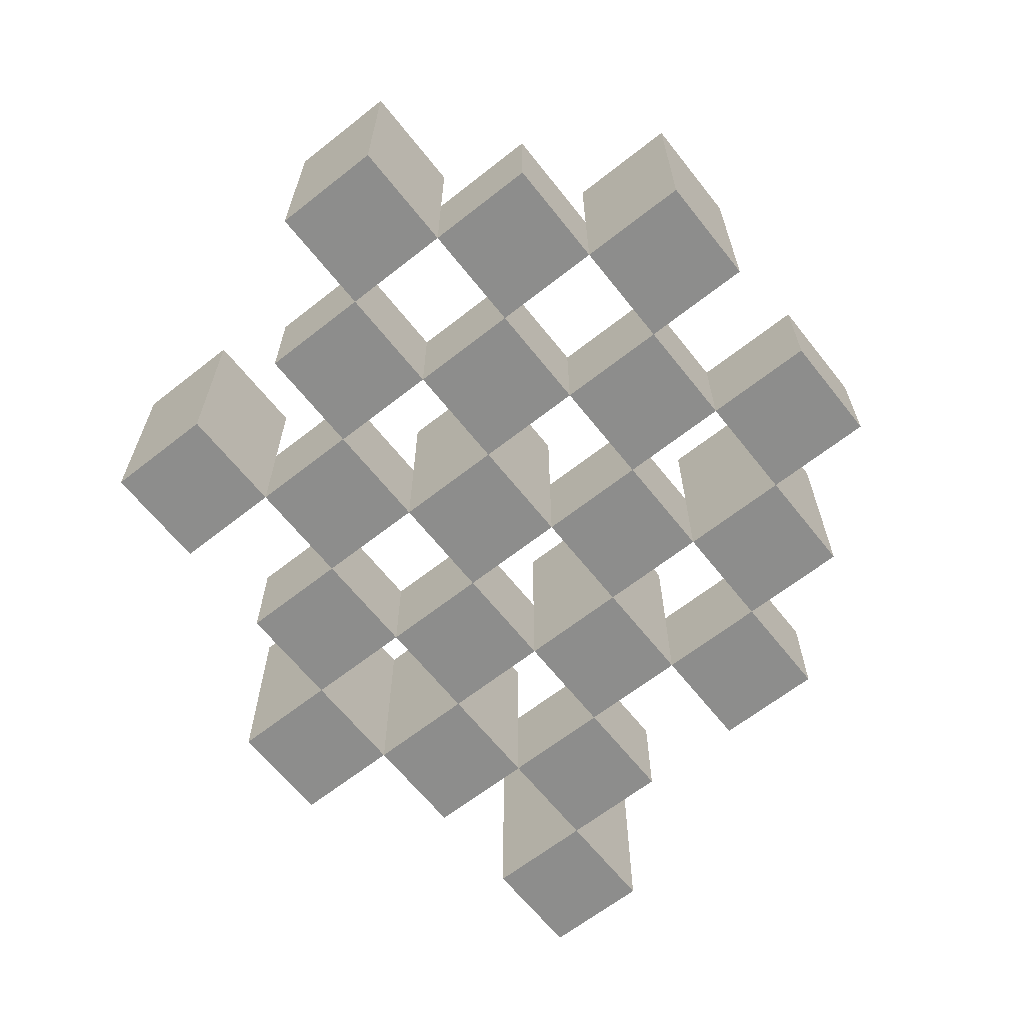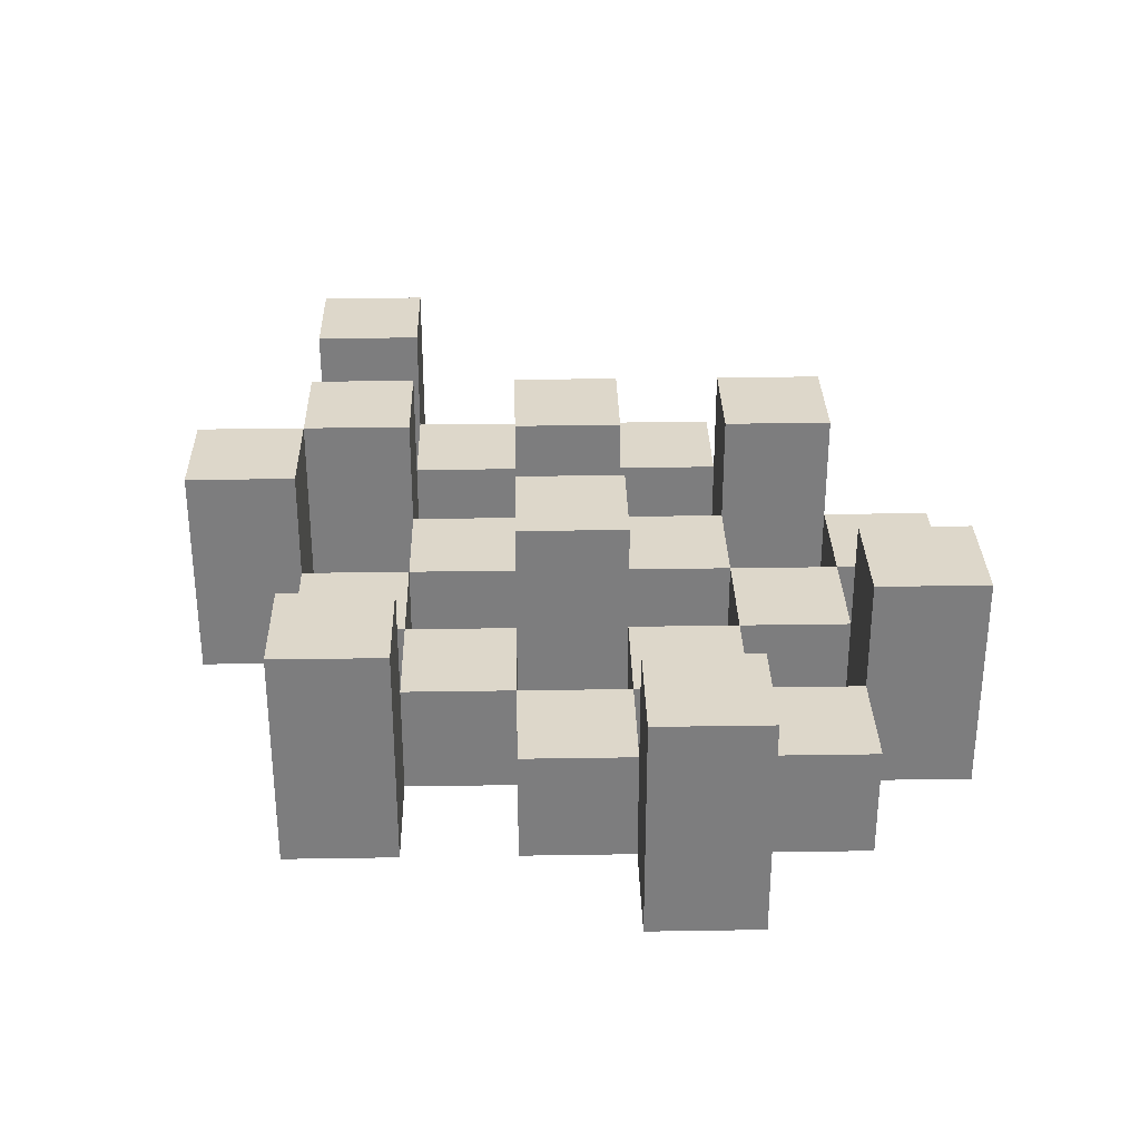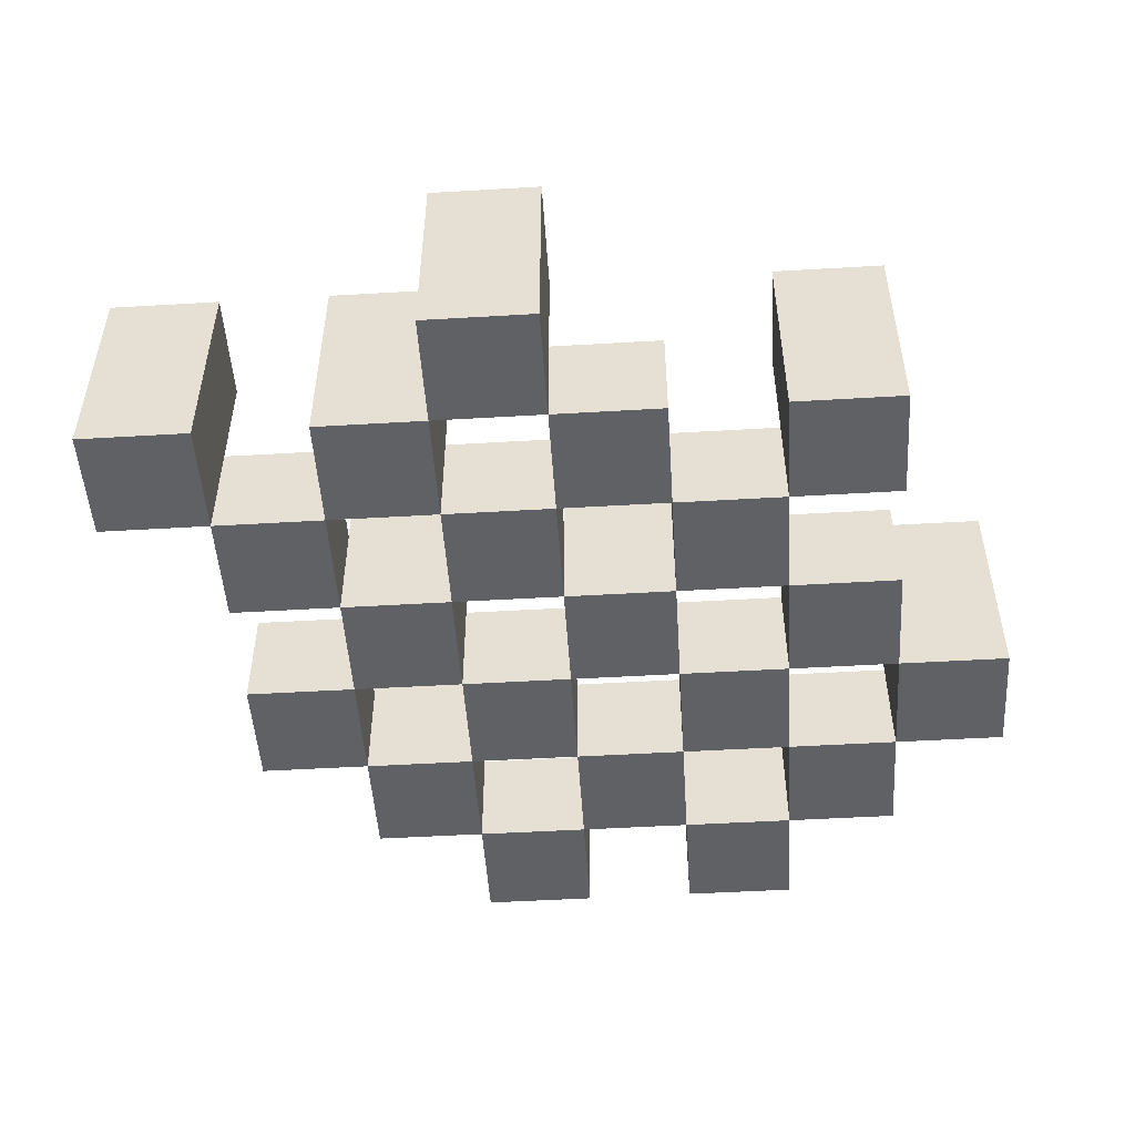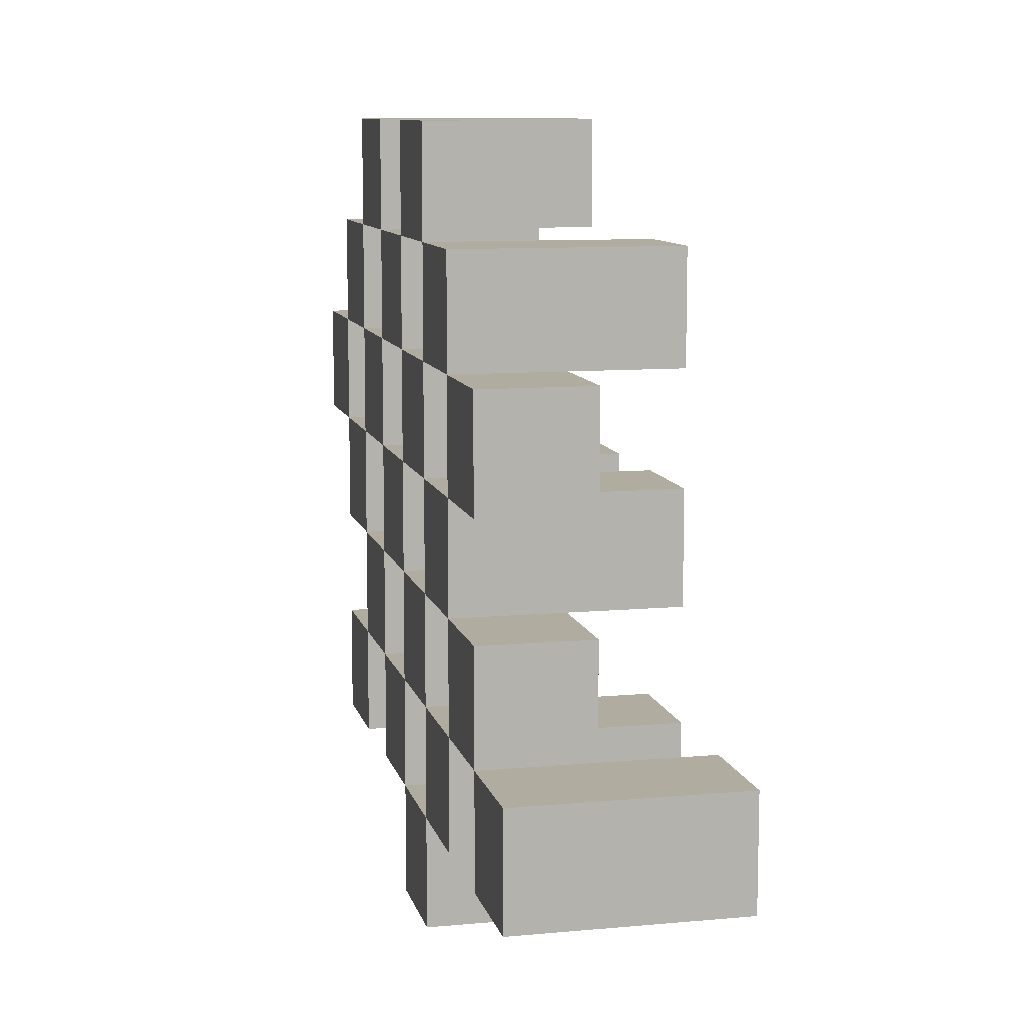
<metadata>
{"format":"obj","ext":"obj","renderer":"f3d","projection":"perspective","resolution":1024,"background":"white","views":[{"elev":-64.5,"azim":-51.6,"up":"+Y"},{"elev":30.9,"azim":-91.3,"up":"+Y"},{"elev":-50.1,"azim":-176.3,"up":"+Y"},{"elev":10.0,"azim":76.9,"up":"+Z"}]}
</metadata>
<code>
o
v 26.8 0.9 7.3
v 26.8 0.9 7.2
v 26.8 1.1 7.3
v 26.8 1.1 7.2
v 26.9 0.9 7.4
v 26.9 0.9 7.3
v 26.9 0.9 7.2
v 26.9 0.9 7.1
v 26.9 0.9 7
v 26.9 0.9 6.9
v 26.9 1 7.4
v 26.9 1 7.3
v 26.9 1 7.2
v 26.9 1 7.1
v 26.9 1.1 7
v 26.9 1.1 6.9
v 27 0.9 7.5
v 27 0.9 7.4
v 27 0.9 7.3
v 27 0.9 7.2
v 27 0.9 7.1
v 27 0.9 7
v 27 1 7.4
v 27 1 7.3
v 27 1 7.2
v 27 1 7.1
v 27 1 7
v 27 1.1 7.5
v 27 1.1 7.4
v 27.1 0.9 7.4
v 27.1 0.9 7.3
v 27.1 0.9 7.2
v 27.1 0.9 7.1
v 27.1 0.9 7
v 27.1 0.9 6.9
v 27.1 1 7.4
v 27.1 1 7.3
v 27.1 1 7.2
v 27.1 1 7.1
v 27.1 1 7
v 27.1 1 6.9
v 27.1 1.1 7.2
v 27.1 1.1 7.1
v 27.2 0.9 7.5
v 27.2 0.9 7.4
v 27.2 0.9 7.3
v 27.2 0.9 7.2
v 27.2 0.9 7.1
v 27.2 0.9 7
v 27.2 0.9 6.9
v 27.2 0.9 6.8
v 27.2 1 7.5
v 27.2 1 7.4
v 27.2 1 7.3
v 27.2 1 7.2
v 27.2 1 7.1
v 27.2 1 7
v 27.2 1 6.9
v 27.2 1.1 6.9
v 27.2 1.1 6.8
v 27.3 0.9 7.4
v 27.3 0.9 7.3
v 27.3 0.9 7.2
v 27.3 0.9 7.1
v 27.3 0.9 7
v 27.3 0.9 6.9
v 27.3 1 7.4
v 27.3 1 7.3
v 27.3 1 7.2
v 27.3 1 7.1
v 27.3 1 7
v 27.3 1.1 7.4
v 27.3 1.1 7.3
v 27.3 1.1 7.2
v 27.3 1.1 7.1
v 27.3 1.1 7
v 27.3 1.1 6.9
v 27.4 0.9 7.3
v 27.4 0.9 7.2
v 27.4 0.9 7.1
v 27.4 0.9 7
v 27.4 1 7.3
v 27.4 1 7.2
v 27.4 1 7.1
v 27.4 1 7
v 27.5 0.9 7
v 27.5 0.9 6.9
v 27.5 1 7
v 27.5 1.1 7
v 27.5 1.1 6.9
v 26.9 0.9 7.3
v 26.9 0.9 7.2
v 26.9 1 7.3
v 26.9 1 7.2
v 26.9 1.1 7.3
v 26.9 1.1 7.2
v 27 0.9 7.4
v 27 0.9 7.3
v 27 0.9 7.2
v 27 0.9 7.1
v 27 0.9 7
v 27 0.9 6.9
v 27 1 7.4
v 27 1 7.3
v 27 1 7.2
v 27 1 7.1
v 27 1 7
v 27 1.1 7
v 27 1.1 6.9
v 27.1 0.9 7.5
v 27.1 0.9 7.4
v 27.1 0.9 7.3
v 27.1 0.9 7.2
v 27.1 0.9 7.1
v 27.1 0.9 7
v 27.1 1 7.4
v 27.1 1 7.3
v 27.1 1 7.2
v 27.1 1 7.1
v 27.1 1 7
v 27.1 1.1 7.5
v 27.1 1.1 7.4
v 27.2 0.9 7.4
v 27.2 0.9 7.3
v 27.2 0.9 7.2
v 27.2 0.9 7.1
v 27.2 0.9 7
v 27.2 0.9 6.9
v 27.2 1 7.4
v 27.2 1 7.3
v 27.2 1 7.2
v 27.2 1 7.1
v 27.2 1 7
v 27.2 1 6.9
v 27.2 1.1 7.2
v 27.2 1.1 7.1
v 27.3 0.9 7.5
v 27.3 0.9 7.4
v 27.3 0.9 7.3
v 27.3 0.9 7.2
v 27.3 0.9 7.1
v 27.3 0.9 7
v 27.3 0.9 6.9
v 27.3 0.9 6.8
v 27.3 1 7.5
v 27.3 1 7.4
v 27.3 1 7.3
v 27.3 1 7.2
v 27.3 1 7.1
v 27.3 1 7
v 27.3 1.1 6.9
v 27.3 1.1 6.8
v 27.4 0.9 7.4
v 27.4 0.9 7.3
v 27.4 0.9 7.2
v 27.4 0.9 7.1
v 27.4 0.9 7
v 27.4 0.9 6.9
v 27.4 1 7.3
v 27.4 1 7.2
v 27.4 1 7.1
v 27.4 1 7
v 27.4 1.1 7.4
v 27.4 1.1 7.3
v 27.4 1.1 7.2
v 27.4 1.1 7.1
v 27.4 1.1 7
v 27.4 1.1 6.9
v 27.5 0.9 7.3
v 27.5 0.9 7.2
v 27.5 0.9 7.1
v 27.5 0.9 7
v 27.5 1 7.3
v 27.5 1 7.2
v 27.5 1 7.1
v 27.5 1 7
v 27.6 0.9 7
v 27.6 0.9 6.9
v 27.6 1.1 7
v 27.6 1.1 6.9
v 27 0.9 7.5
v 27 1.1 7.5
v 27.1 0.9 7.5
v 27.1 1.1 7.5
v 27.2 0.9 7.5
v 27.2 1 7.5
v 27.3 0.9 7.5
v 27.3 1 7.5
v 26.9 0.9 7.4
v 26.9 1 7.4
v 27 0.9 7.4
v 27 1 7.4
v 27.1 0.9 7.4
v 27.1 1 7.4
v 27.2 0.9 7.4
v 27.2 1 7.4
v 27.3 0.9 7.4
v 27.3 1 7.4
v 27.3 1.1 7.4
v 27.4 0.9 7.4
v 27.4 1.1 7.4
v 26.8 0.9 7.3
v 26.8 1.1 7.3
v 26.9 0.9 7.3
v 26.9 1 7.3
v 26.9 1.1 7.3
v 27 0.9 7.3
v 27 1 7.3
v 27.1 0.9 7.3
v 27.1 1 7.3
v 27.2 0.9 7.3
v 27.2 1 7.3
v 27.3 0.9 7.3
v 27.3 1 7.3
v 27.4 0.9 7.3
v 27.4 1 7.3
v 27.5 0.9 7.3
v 27.5 1 7.3
v 26.9 0.9 7.2
v 26.9 1 7.2
v 27 0.9 7.2
v 27 1 7.2
v 27.1 0.9 7.2
v 27.1 1 7.2
v 27.1 1.1 7.2
v 27.2 0.9 7.2
v 27.2 1 7.2
v 27.2 1.1 7.2
v 27.3 0.9 7.2
v 27.3 1 7.2
v 27.3 1.1 7.2
v 27.4 0.9 7.2
v 27.4 1 7.2
v 27.4 1.1 7.2
v 27 0.9 7.1
v 27 1 7.1
v 27.1 0.9 7.1
v 27.1 1 7.1
v 27.2 0.9 7.1
v 27.2 1 7.1
v 27.3 0.9 7.1
v 27.3 1 7.1
v 27.4 0.9 7.1
v 27.4 1 7.1
v 27.5 0.9 7.1
v 27.5 1 7.1
v 26.9 0.9 7
v 26.9 1.1 7
v 27 0.9 7
v 27 1 7
v 27 1.1 7
v 27.1 0.9 7
v 27.1 1 7
v 27.2 0.9 7
v 27.2 1 7
v 27.3 0.9 7
v 27.3 1 7
v 27.3 1.1 7
v 27.4 0.9 7
v 27.4 1 7
v 27.4 1.1 7
v 27.5 0.9 7
v 27.5 1 7
v 27.5 1.1 7
v 27.6 0.9 7
v 27.6 1.1 7
v 27.2 0.9 6.9
v 27.2 1 6.9
v 27.2 1.1 6.9
v 27.3 0.9 6.9
v 27.3 1.1 6.9
v 27 0.9 7.4
v 27 1 7.4
v 27 1.1 7.4
v 27.1 0.9 7.4
v 27.1 1 7.4
v 27.1 1.1 7.4
v 27.2 0.9 7.4
v 27.2 1 7.4
v 27.3 0.9 7.4
v 27.3 1 7.4
v 26.9 0.9 7.3
v 26.9 1 7.3
v 27 0.9 7.3
v 27 1 7.3
v 27.1 0.9 7.3
v 27.1 1 7.3
v 27.2 0.9 7.3
v 27.2 1 7.3
v 27.3 0.9 7.3
v 27.3 1 7.3
v 27.3 1.1 7.3
v 27.4 0.9 7.3
v 27.4 1 7.3
v 27.4 1.1 7.3
v 26.8 0.9 7.2
v 26.8 1.1 7.2
v 26.9 0.9 7.2
v 26.9 1 7.2
v 26.9 1.1 7.2
v 27 0.9 7.2
v 27 1 7.2
v 27.1 0.9 7.2
v 27.1 1 7.2
v 27.2 0.9 7.2
v 27.2 1 7.2
v 27.3 0.9 7.2
v 27.3 1 7.2
v 27.4 0.9 7.2
v 27.4 1 7.2
v 27.5 0.9 7.2
v 27.5 1 7.2
v 26.9 0.9 7.1
v 26.9 1 7.1
v 27 0.9 7.1
v 27 1 7.1
v 27.1 0.9 7.1
v 27.1 1 7.1
v 27.1 1.1 7.1
v 27.2 0.9 7.1
v 27.2 1 7.1
v 27.2 1.1 7.1
v 27.3 0.9 7.1
v 27.3 1 7.1
v 27.3 1.1 7.1
v 27.4 0.9 7.1
v 27.4 1 7.1
v 27.4 1.1 7.1
v 27 0.9 7
v 27 1 7
v 27.1 0.9 7
v 27.1 1 7
v 27.2 0.9 7
v 27.2 1 7
v 27.3 0.9 7
v 27.3 1 7
v 27.4 0.9 7
v 27.4 1 7
v 27.5 0.9 7
v 27.5 1 7
v 26.9 0.9 6.9
v 26.9 1.1 6.9
v 27 0.9 6.9
v 27 1.1 6.9
v 27.1 0.9 6.9
v 27.1 1 6.9
v 27.2 0.9 6.9
v 27.2 1 6.9
v 27.3 0.9 6.9
v 27.3 1.1 6.9
v 27.4 0.9 6.9
v 27.4 1.1 6.9
v 27.5 0.9 6.9
v 27.5 1.1 6.9
v 27.6 0.9 6.9
v 27.6 1.1 6.9
v 27.2 0.9 6.8
v 27.2 1.1 6.8
v 27.3 0.9 6.8
v 27.3 1.1 6.8
v 27 0.9 7.5
v 27.1 0.9 7.5
v 27.2 0.9 7.5
v 27.3 0.9 7.5
v 26.9 0.9 7.4
v 27 0.9 7.4
v 27.1 0.9 7.4
v 27.2 0.9 7.4
v 27.3 0.9 7.4
v 27.4 0.9 7.4
v 26.8 0.9 7.3
v 26.9 0.9 7.3
v 27 0.9 7.3
v 27.1 0.9 7.3
v 27.2 0.9 7.3
v 27.3 0.9 7.3
v 27.4 0.9 7.3
v 27.5 0.9 7.3
v 26.8 0.9 7.2
v 26.9 0.9 7.2
v 27 0.9 7.2
v 27.1 0.9 7.2
v 27.2 0.9 7.2
v 27.3 0.9 7.2
v 27.4 0.9 7.2
v 27.5 0.9 7.2
v 26.9 0.9 7.1
v 27 0.9 7.1
v 27.1 0.9 7.1
v 27.2 0.9 7.1
v 27.3 0.9 7.1
v 27.4 0.9 7.1
v 27.5 0.9 7.1
v 26.9 0.9 7
v 27 0.9 7
v 27.1 0.9 7
v 27.2 0.9 7
v 27.3 0.9 7
v 27.4 0.9 7
v 27.5 0.9 7
v 27.6 0.9 7
v 26.9 0.9 6.9
v 27 0.9 6.9
v 27.1 0.9 6.9
v 27.2 0.9 6.9
v 27.3 0.9 6.9
v 27.4 0.9 6.9
v 27.5 0.9 6.9
v 27.6 0.9 6.9
v 27.2 0.9 6.8
v 27.3 0.9 6.8
v 27.2 1 7.5
v 27.3 1 7.5
v 26.9 1 7.4
v 27 1 7.4
v 27.1 1 7.4
v 27.2 1 7.4
v 27.3 1 7.4
v 26.9 1 7.3
v 27 1 7.3
v 27.1 1 7.3
v 27.2 1 7.3
v 27.3 1 7.3
v 27.4 1 7.3
v 27.5 1 7.3
v 26.9 1 7.2
v 27 1 7.2
v 27.1 1 7.2
v 27.2 1 7.2
v 27.3 1 7.2
v 27.4 1 7.2
v 27.5 1 7.2
v 26.9 1 7.1
v 27 1 7.1
v 27.1 1 7.1
v 27.2 1 7.1
v 27.3 1 7.1
v 27.4 1 7.1
v 27.5 1 7.1
v 27 1 7
v 27.1 1 7
v 27.2 1 7
v 27.3 1 7
v 27.4 1 7
v 27.5 1 7
v 27.1 1 6.9
v 27.2 1 6.9
v 27 1.1 7.5
v 27.1 1.1 7.5
v 27 1.1 7.4
v 27.1 1.1 7.4
v 27.3 1.1 7.4
v 27.4 1.1 7.4
v 26.8 1.1 7.3
v 26.9 1.1 7.3
v 27.3 1.1 7.3
v 27.4 1.1 7.3
v 26.8 1.1 7.2
v 26.9 1.1 7.2
v 27.1 1.1 7.2
v 27.2 1.1 7.2
v 27.3 1.1 7.2
v 27.4 1.1 7.2
v 27.1 1.1 7.1
v 27.2 1.1 7.1
v 27.3 1.1 7.1
v 27.4 1.1 7.1
v 26.9 1.1 7
v 27 1.1 7
v 27.3 1.1 7
v 27.4 1.1 7
v 27.5 1.1 7
v 27.6 1.1 7
v 26.9 1.1 6.9
v 27 1.1 6.9
v 27.2 1.1 6.9
v 27.3 1.1 6.9
v 27.4 1.1 6.9
v 27.5 1.1 6.9
v 27.6 1.1 6.9
v 27.2 1.1 6.8
v 27.3 1.1 6.8
f 3 2 1
f 4 2 3
f 11 6 5
f 12 6 11
f 13 8 7
f 14 8 13
f 15 10 9
f 16 10 15
f 23 18 17
f 24 20 19
f 25 20 24
f 26 22 21
f 27 22 26
f 28 23 17
f 29 23 28
f 36 31 30
f 37 31 36
f 38 33 32
f 39 33 38
f 40 35 34
f 41 35 40
f 42 39 38
f 43 39 42
f 52 45 44
f 53 45 52
f 54 47 46
f 55 47 54
f 56 49 48
f 57 49 56
f 58 51 50
f 59 51 58
f 60 51 59
f 67 62 61
f 68 62 67
f 69 64 63
f 70 64 69
f 71 66 65
f 72 68 67
f 73 68 72
f 74 70 69
f 75 70 74
f 76 66 71
f 77 66 76
f 82 79 78
f 83 79 82
f 84 81 80
f 85 81 84
f 88 87 86
f 89 87 88
f 90 87 89
f 91 92 93
f 93 92 94
f 93 94 95
f 95 94 96
f 97 98 103
f 103 98 104
f 99 100 105
f 105 100 106
f 101 102 107
f 107 102 108
f 108 102 109
f 110 111 116
f 112 113 117
f 117 113 118
f 114 115 119
f 119 115 120
f 110 116 121
f 121 116 122
f 123 124 129
f 129 124 130
f 125 126 131
f 131 126 132
f 127 128 133
f 133 128 134
f 131 132 135
f 135 132 136
f 137 138 145
f 145 138 146
f 139 140 147
f 147 140 148
f 141 142 149
f 149 142 150
f 143 144 151
f 151 144 152
f 153 154 159
f 155 156 160
f 160 156 161
f 157 158 162
f 153 159 163
f 163 159 164
f 160 161 165
f 165 161 166
f 162 158 167
f 167 158 168
f 169 170 173
f 173 170 174
f 171 172 175
f 175 172 176
f 177 178 179
f 179 178 180
f 183 182 181
f 184 182 183
f 187 186 185
f 188 186 187
f 191 190 189
f 192 190 191
f 195 194 193
f 196 194 195
f 200 198 197
f 200 199 198
f 201 199 200
f 204 203 202
f 205 203 204
f 206 203 205
f 209 208 207
f 210 208 209
f 213 212 211
f 214 212 213
f 217 216 215
f 218 216 217
f 221 220 219
f 222 220 221
f 226 224 223
f 226 225 224
f 227 225 226
f 228 225 227
f 232 230 229
f 232 231 230
f 233 231 232
f 234 231 233
f 237 236 235
f 238 236 237
f 241 240 239
f 242 240 241
f 245 244 243
f 246 244 245
f 249 248 247
f 250 248 249
f 251 248 250
f 254 253 252
f 255 253 254
f 259 257 256
f 259 258 257
f 260 258 259
f 261 258 260
f 265 263 262
f 265 264 263
f 266 264 265
f 270 268 267
f 270 269 268
f 271 269 270
f 272 273 275
f 273 274 275
f 275 274 276
f 276 274 277
f 278 279 280
f 280 279 281
f 282 283 284
f 284 283 285
f 286 287 288
f 288 287 289
f 290 291 293
f 291 292 293
f 293 292 294
f 294 292 295
f 296 297 298
f 298 297 299
f 299 297 300
f 301 302 303
f 303 302 304
f 305 306 307
f 307 306 308
f 309 310 311
f 311 310 312
f 313 314 315
f 315 314 316
f 317 318 320
f 318 319 320
f 320 319 321
f 321 319 322
f 323 324 326
f 324 325 326
f 326 325 327
f 327 325 328
f 329 330 331
f 331 330 332
f 333 334 335
f 335 334 336
f 337 338 339
f 339 338 340
f 341 342 343
f 343 342 344
f 345 346 347
f 347 346 348
f 349 350 351
f 351 350 352
f 353 354 355
f 355 354 356
f 357 358 359
f 359 358 360
f 366 362 361
f 367 362 366
f 368 364 363
f 369 364 368
f 372 366 365
f 373 366 372
f 374 368 367
f 375 368 374
f 376 370 369
f 377 370 376
f 379 372 371
f 380 372 379
f 381 374 373
f 382 374 381
f 383 376 375
f 384 376 383
f 385 378 377
f 386 378 385
f 387 381 380
f 388 381 387
f 389 383 382
f 390 383 389
f 391 385 384
f 392 385 391
f 395 389 388
f 396 389 395
f 397 391 390
f 398 391 397
f 399 393 392
f 400 393 399
f 402 395 394
f 403 395 402
f 404 397 396
f 405 397 404
f 406 399 398
f 407 399 406
f 408 401 400
f 409 401 408
f 410 406 405
f 411 406 410
f 412 413 417
f 417 413 418
f 414 415 419
f 419 415 420
f 416 417 421
f 421 417 422
f 420 421 427
f 427 421 428
f 422 423 429
f 429 423 430
f 424 425 431
f 431 425 432
f 426 427 433
f 433 427 434
f 434 435 440
f 440 435 441
f 436 437 442
f 442 437 443
f 438 439 444
f 444 439 445
f 441 442 446
f 446 442 447
f 448 449 450
f 450 449 451
f 452 453 456
f 456 453 457
f 454 455 458
f 458 455 459
f 460 461 464
f 464 461 465
f 462 463 466
f 466 463 467
f 468 469 474
f 474 469 475
f 470 471 477
f 477 471 478
f 472 473 479
f 479 473 480
f 476 477 481
f 481 477 482

</code>
